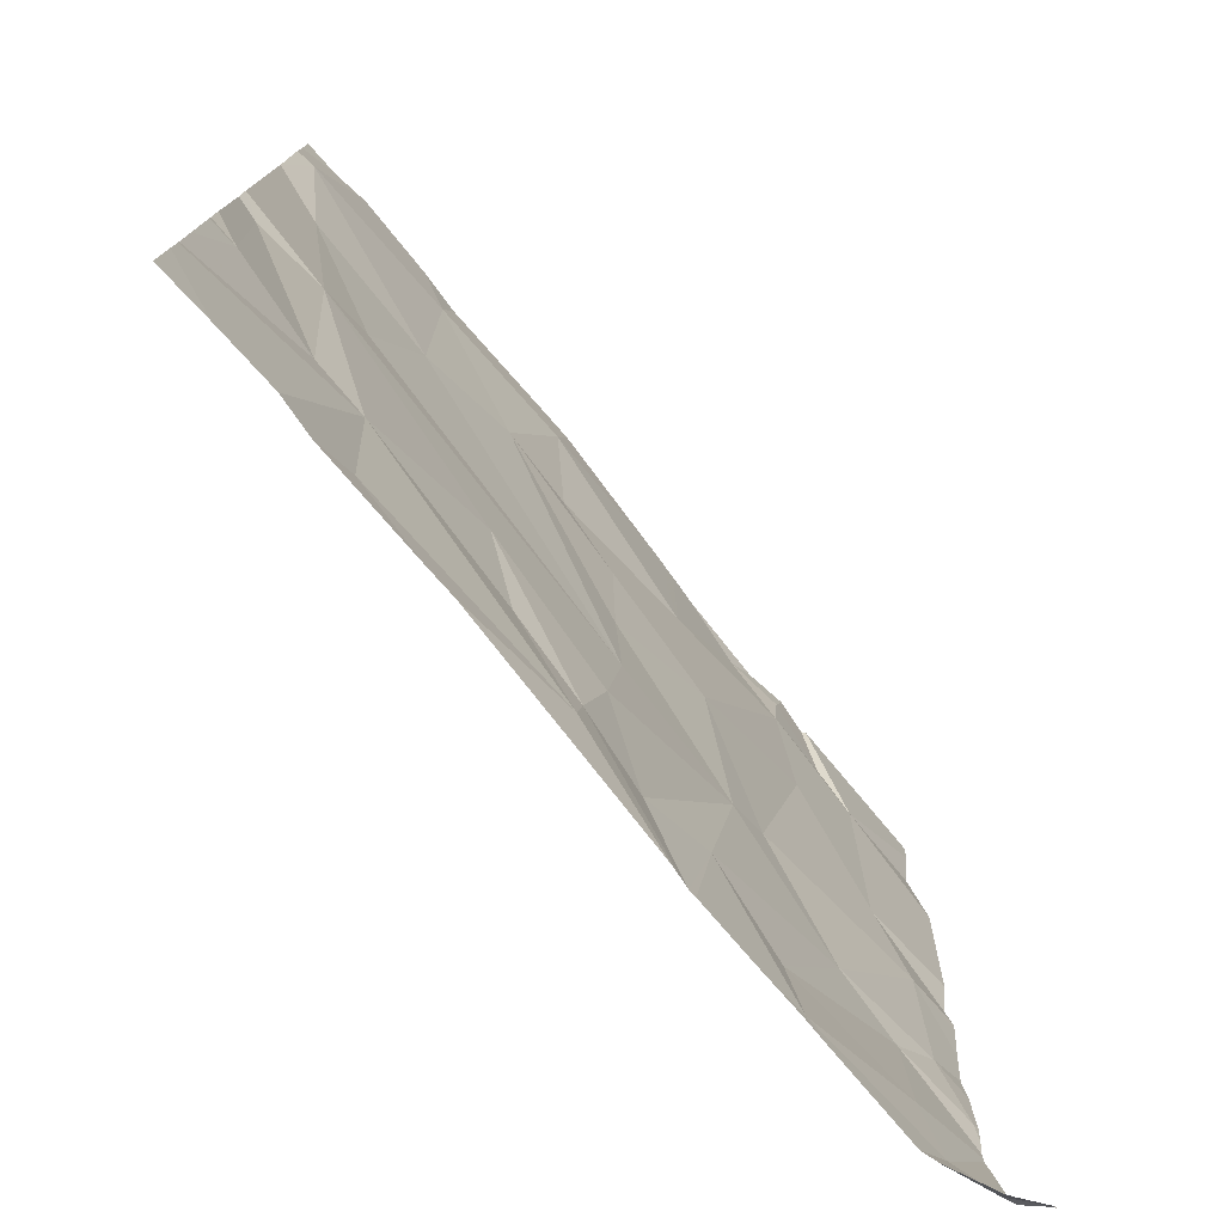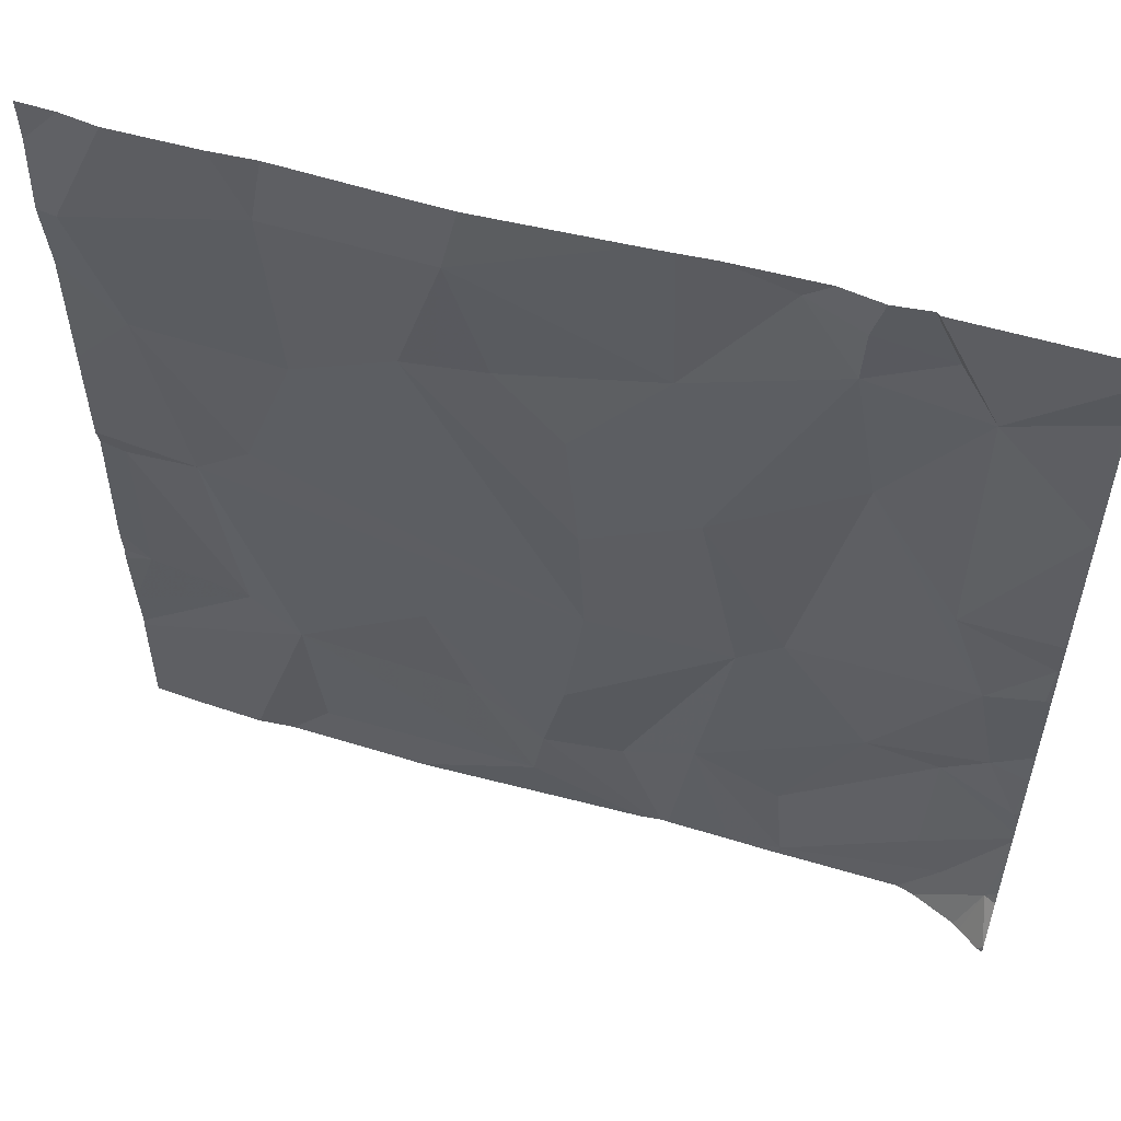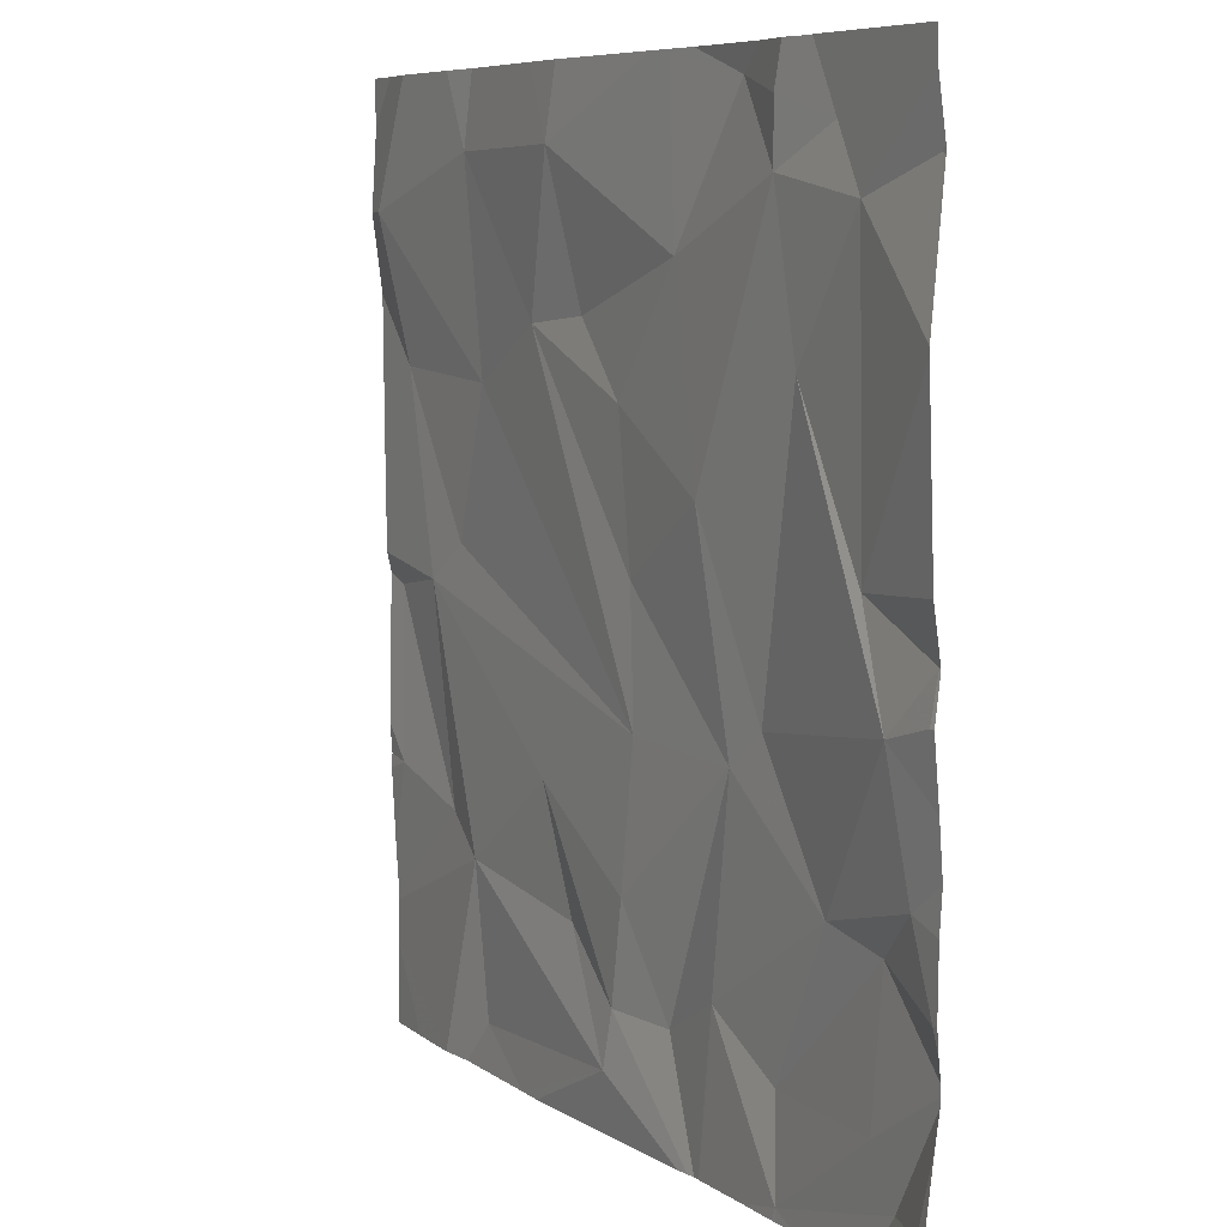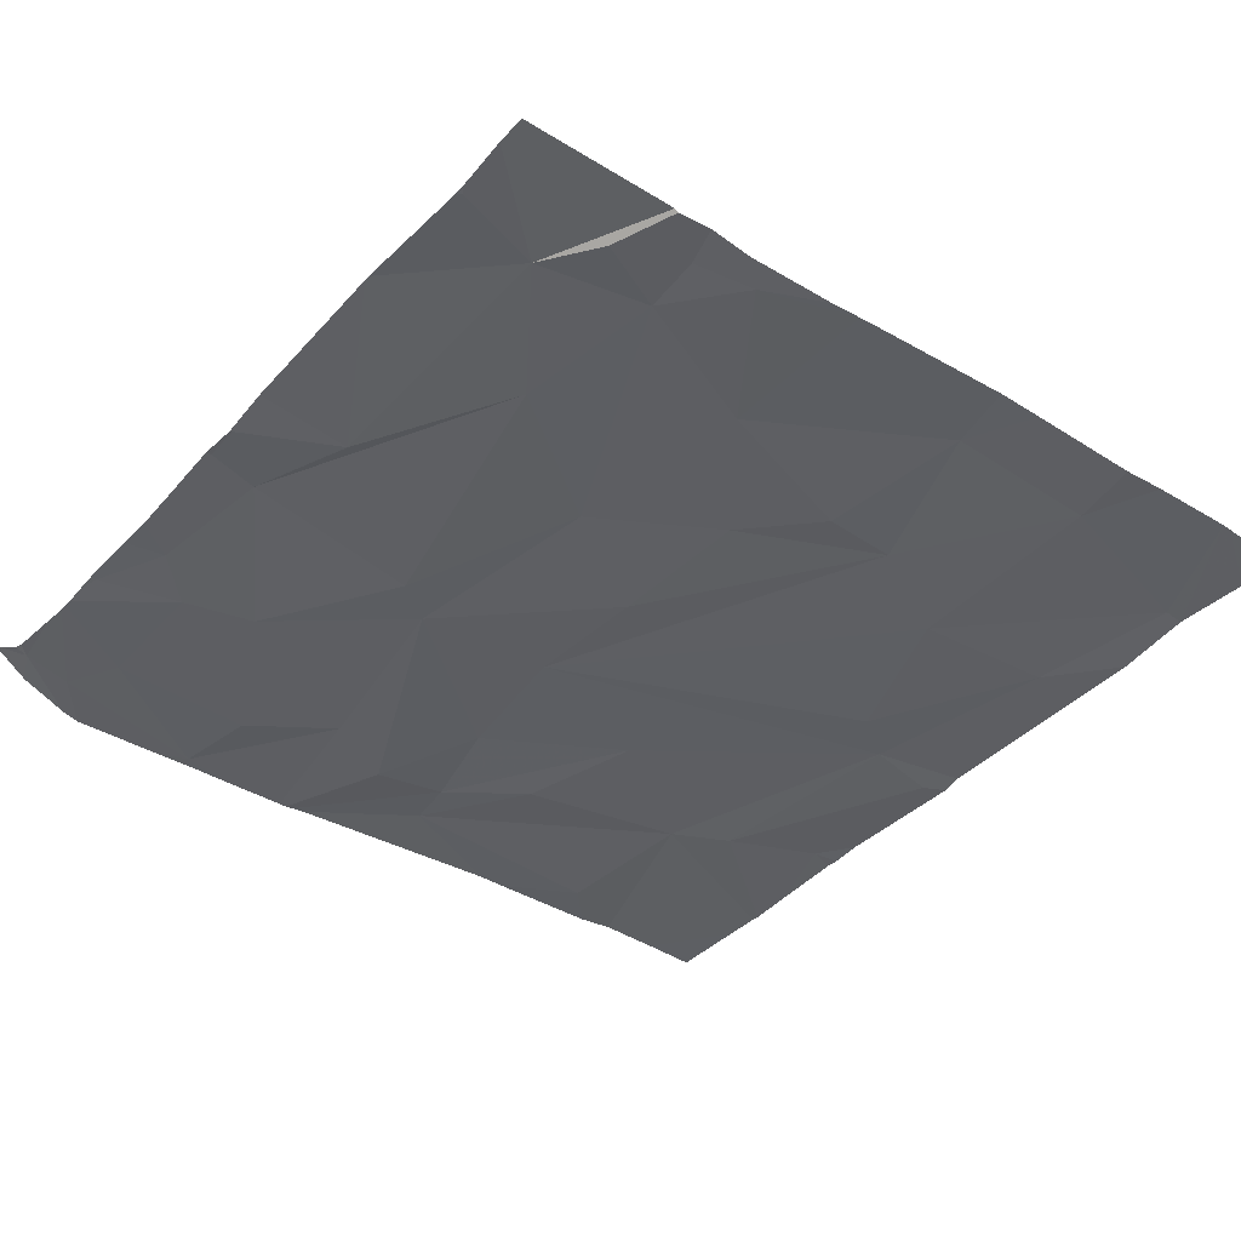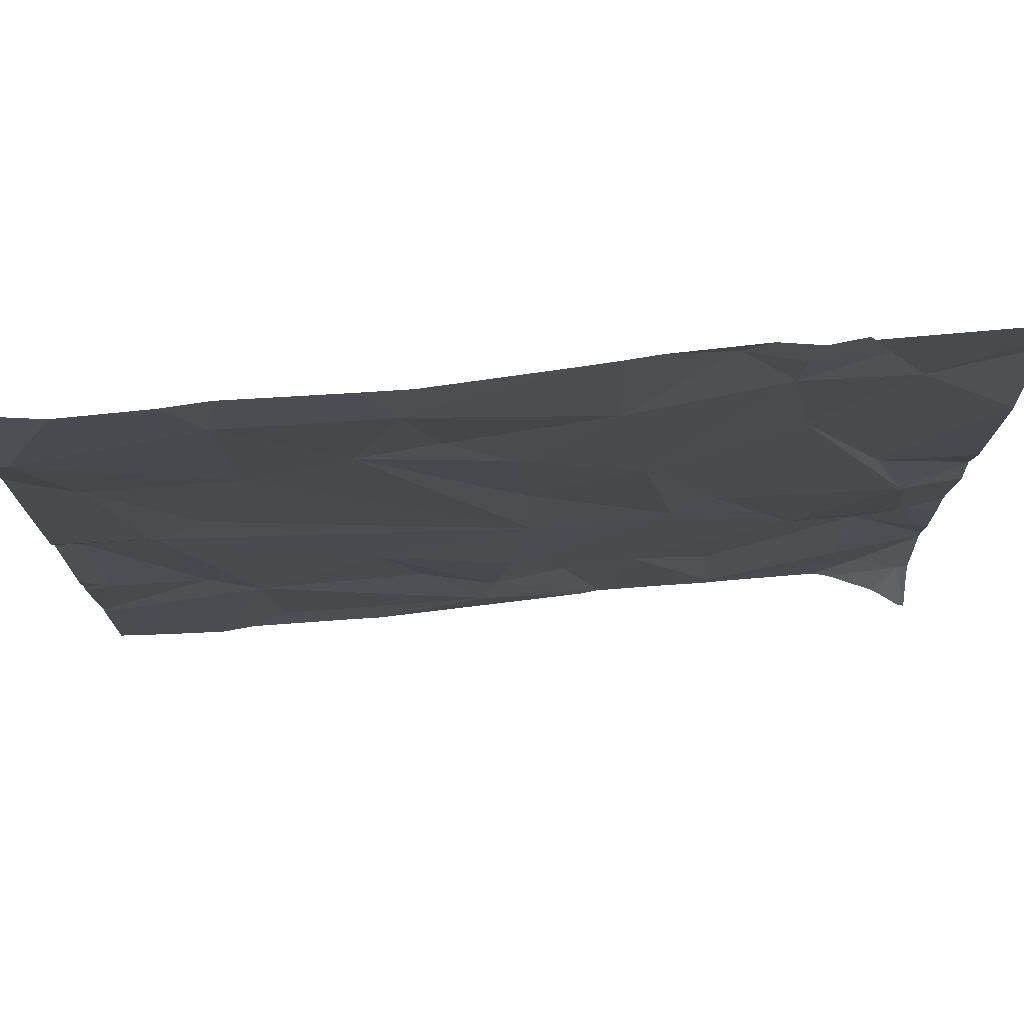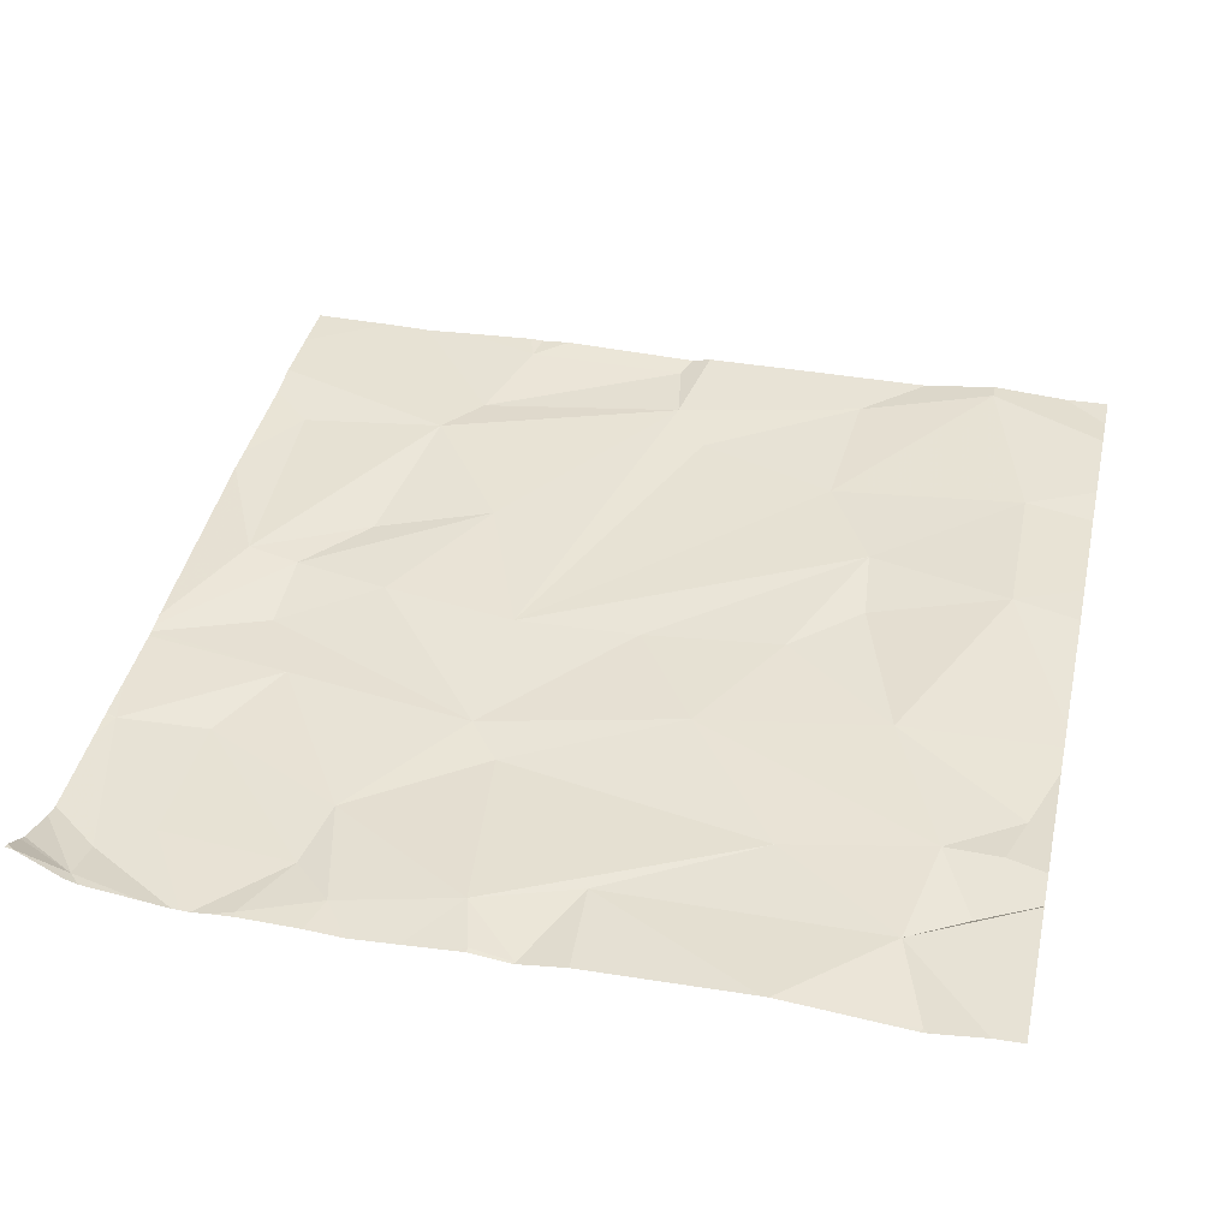
<metadata>
{"format":"obj","ext":"obj","renderer":"f3d","projection":"perspective","resolution":1024,"background":"white","views":[{"elev":-77.0,"azim":-49.3,"up":"+Y"},{"elev":55.5,"azim":18.1,"up":"+Y"},{"elev":7.3,"azim":61.8,"up":"+Y"},{"elev":-39.1,"azim":142.0,"up":"+Z"},{"elev":75.1,"azim":-4.2,"up":"+Y"},{"elev":40.8,"azim":102.6,"up":"+Z"}]}
</metadata>
<code>
v -135.5 228.7 483.3
v -136.8 228.7 483.3
v -136.1 228.7 483.3
v -135.8 228.7 483.3
v -135 226.9 483.3
v -135.3 228.7 483.3
v -136.7 226.8 483.3
v -135 226.9 483.3
v -136.3 226.8 483.3
v -136.6 228.7 483.3
v -135.7 228.7 483.3
v -135.8 228.7 483.3
v -136.5 226.9 483.3
v -135.3 228.7 483.3
v -135.5 226.9 483.2
v -135 227.2 483.2
v -136 227 483.3
v -135.8 227.1 483.2
v -136 227.1 483.3
v -136 227.3 483.3
v -135 227.4 483.2
v -135 227.3 483.2
v -136.9 227.4 483.3
v -135 227.3 483.2
v -135.6 226.8 483.2
v -135.2 227.3 483.2
v -136.6 227.3 483.3
v -135.5 227.1 483.2
v -135.7 227.2 483.2
v -135.3 227.4 483.2
v -135.6 227.6 483.3
v -135 227.2 483.2
v -136.5 227.2 483.3
v -135.1 227.4 483.2
v -135.8 226.8 483.2
v -135.7 226.8 483.2
v -135.8 226.8 483.2
v -136.2 227.2 483.3
v -136.3 227.4 483.3
v -135.1 226.9 483.2
v -135.1 227.7 483.3
v -135.2 227.1 483.2
v -135.5 226.8 483.2
v -136.7 227.8 483.3
v -136.9 227.7 483.3
v -135.5 226.8 483.2
v -135 227.7 483.3
v -135.5 227.6 483.2
v -135.9 227.6 483.3
v -136.2 228.7 483.3
v -135.9 227.8 483.3
v -136.6 227.9 483.3
v -136.8 228.2 483.3
v -135.4 228.2 483.3
v -135.2 227.9 483.3
v -135.4 226.8 483.2
v -135 227.8 483.2
v -135 226.8 483.3
v -136.3 228.3 483.3
v -136 228.2 483.3
v -135.7 228 483.3
v -136.5 228.2 483.3
v -135.8 228.4 483.3
v -135.4 228.5 483.3
v -135 226.8 483.3
v -136.6 226.8 483.3
v -135.2 228.5 483.3
v -136.9 228.5 483.3
v -136.1 228.3 483.3
v -136.2 228.6 483.3
v -136.3 226.8 483.3
v -136.5 228.6 483.3
v -135 228.6 483.3
v -135.2 226.8 483.2
v -135 226.8 483.3
v -135.1 226.8 483.3
v -135.1 226.8 483.3
v -135.6 228.7 483.3
v -135.3 228.6 483.3
v -135.4 228.7 483.3
v -136.9 227 483.3
v -136.5 228.7 483.3
v -136.9 227.4 483.3
v -136.9 227.4 483.3
v -136.9 227.2 483.3
v -136.9 227.1 483.3
v -136.9 227.5 483.3
v -136.9 227.1 483.3
v -136.9 227.7 483.3
v -136.9 228 483.3
v -136.9 227.8 483.3
v -136.9 227.8 483.3
v -136.9 228.3 483.3
v -136.9 228.5 483.3
v -136.9 228.6 483.3
v -135 227 483.3
v -135 226.9 483.3
v -135 227.2 483.2
v -135 226.9 483.3
v -135 227.2 483.2
v -135 227.1 483.2
v -135 227.5 483.2
v -135 227.7 483.3
v -135 227.7 483.3
v -135 227.6 483.2
v -135 227.8 483.2
v -135 227.8 483.2
v -135 228.3 483.3
v -135 227.9 483.3
v -135 228.5 483.3
v -135 228.6 483.3
v -135 228.4 483.3
v -135 228.3 483.3
v -135 228.7 483.3
v -135 228.6 483.3
v -135 228.6 483.3
v -135 228.6 483.3
v -135.2 226.8 483.2
v -135.7 226.8 483.2
v -135 226.8 483.3
v -136.8 226.8 483.3
v -136.9 226.8 483.3
v -136.9 226.8 483.3
v -135 226.8 483.3
v -135.4 228.7 483.3
v -136.8 228.7 483.3
v -136.8 228.7 483.3
v -136.9 228.7 483.3
v -135.2 228.7 483.3
v -135 228.7 483.3
f 129 114 130
f 128 95 127
f 127 95 126
f 126 94 2
f 125 80 14
f 8 5 77
f 19 18 20
f 99 8 75
f 24 26 32
f 27 23 85
f 29 28 30
f 124 65 58
f 18 31 20
f 26 30 28
f 98 42 40
f 81 33 88
f 24 34 26
f 21 24 22
f 50 70 3
f 26 34 30
f 39 38 19
f 18 19 37
f 20 39 19
f 17 19 38
f 38 33 17
f 74 40 118
f 33 13 17
f 18 29 31
f 41 30 34
f 32 42 98
f 17 13 71
f 42 28 15
f 97 8 99
f 31 29 30
f 98 40 100
f 40 15 56
f 29 18 36
f 100 5 101
f 66 33 7
f 122 81 123
f 40 42 15
f 19 17 35
f 25 29 119
f 39 33 38
f 15 28 29
f 44 27 33
f 33 27 86
f 45 23 27
f 26 28 42
f 121 81 122
f 82 72 70
f 48 31 30
f 44 33 39
f 48 30 41
f 49 39 20
f 31 49 20
f 87 45 89
f 49 31 51
f 41 34 102
f 103 41 105
f 44 45 27
f 39 49 44
f 44 52 53
f 44 53 90
f 55 54 41
f 120 65 124
f 49 51 59
f 57 47 104
f 55 41 57
f 41 47 57
f 61 60 51
f 55 57 107
f 119 29 36
f 48 41 54
f 54 61 48
f 62 52 49
f 48 61 31
f 52 44 49
f 45 44 91
f 61 51 31
f 63 61 64
f 54 64 61
f 97 5 8
f 54 55 67
f 63 60 61
f 62 53 52
f 68 53 62
f 51 60 59
f 59 69 70
f 69 59 60
f 69 60 63
f 59 72 62
f 49 59 62
f 118 40 56
f 69 63 70
f 14 79 6
f 64 54 67
f 67 55 108
f 93 68 94
f 6 114 129
f 114 73 115
f 1 78 80
f 12 78 11
f 4 63 12
f 68 72 10
f 62 72 68
f 67 79 64
f 36 18 37
f 80 64 79
f 79 67 6
f 82 70 50
f 1 80 125
f 64 80 78
f 64 78 63
f 37 19 35
f 80 79 14
f 112 67 113
f 95 94 126
f 59 70 72
f 7 81 121
f 2 68 10
f 96 5 97
f 83 23 87
f 84 23 83
f 22 24 16
f 7 33 81
f 85 23 84
f 86 27 85
f 9 17 71
f 21 34 24
f 87 23 45
f 10 72 82
f 88 33 86
f 16 24 32
f 89 45 92
f 32 26 42
f 90 53 93
f 91 44 90
f 35 17 9
f 92 45 91
f 65 8 58
f 93 53 68
f 25 15 29
f 94 68 2
f 11 78 1
f 75 8 65
f 43 15 25
f 100 40 5
f 101 5 96
f 102 34 21
f 46 15 43
f 103 47 41
f 104 47 103
f 12 63 78
f 105 41 102
f 56 15 46
f 66 13 33
f 106 57 104
f 107 57 106
f 108 55 109
f 6 67 114
f 71 13 66
f 109 55 107
f 58 8 77
f 110 73 112
f 111 73 110
f 4 70 63
f 74 5 40
f 112 73 67
f 113 67 108
f 114 67 73
f 77 5 76
f 115 73 117
f 76 5 74
f 116 73 111
f 117 73 116
f 3 70 4

</code>
